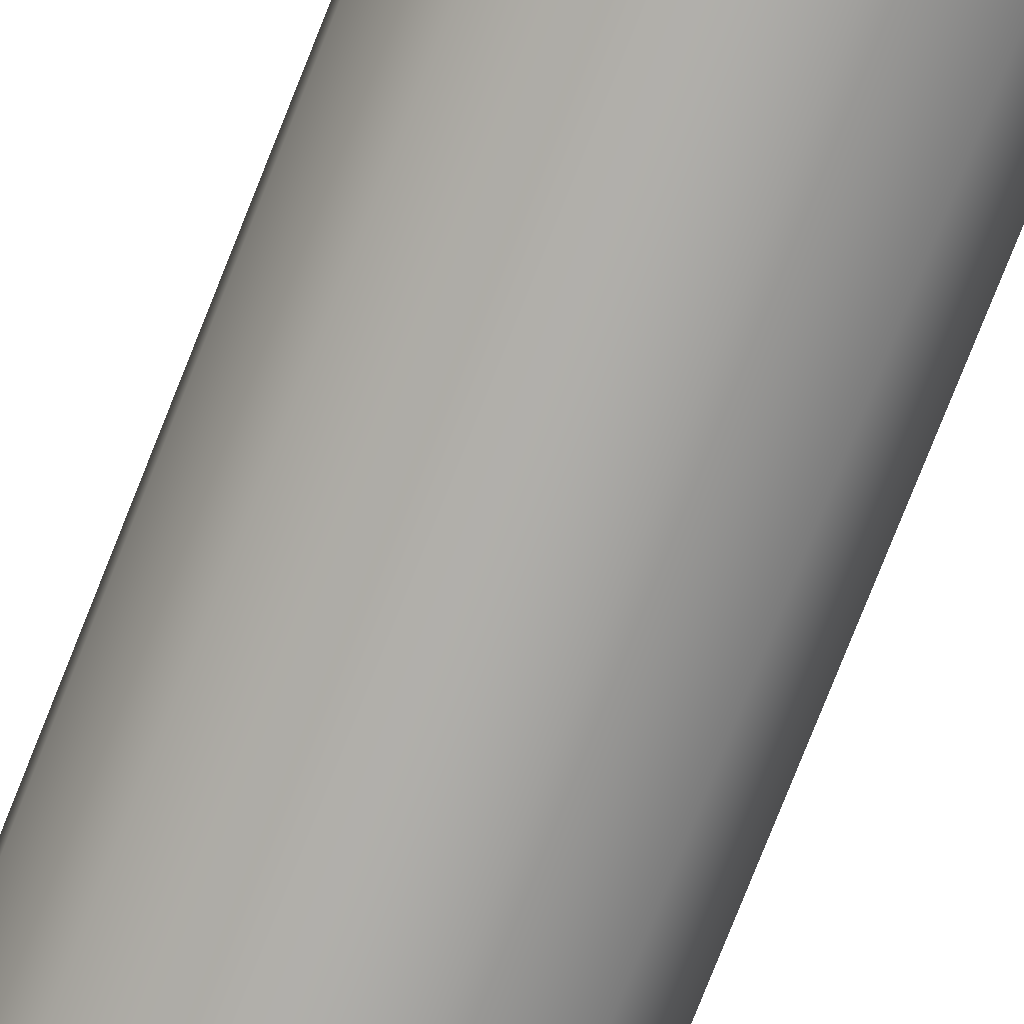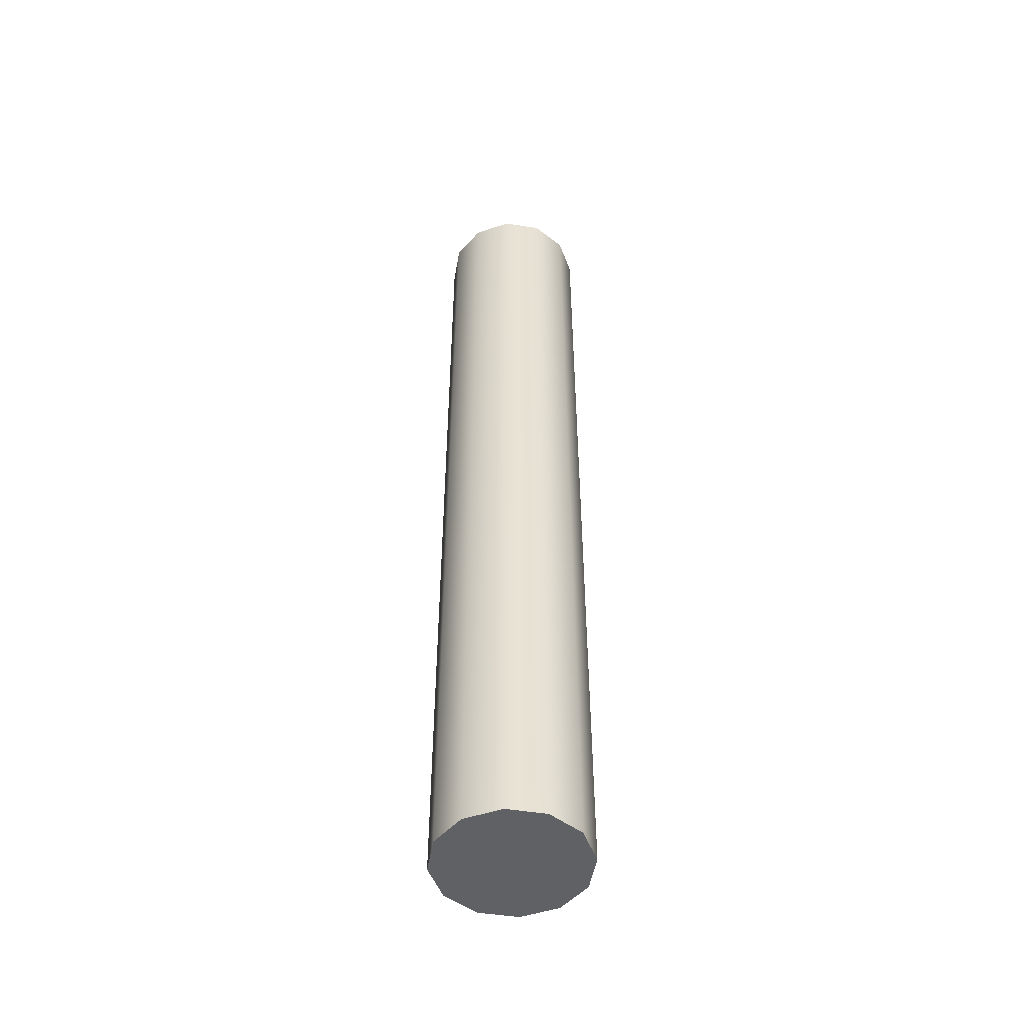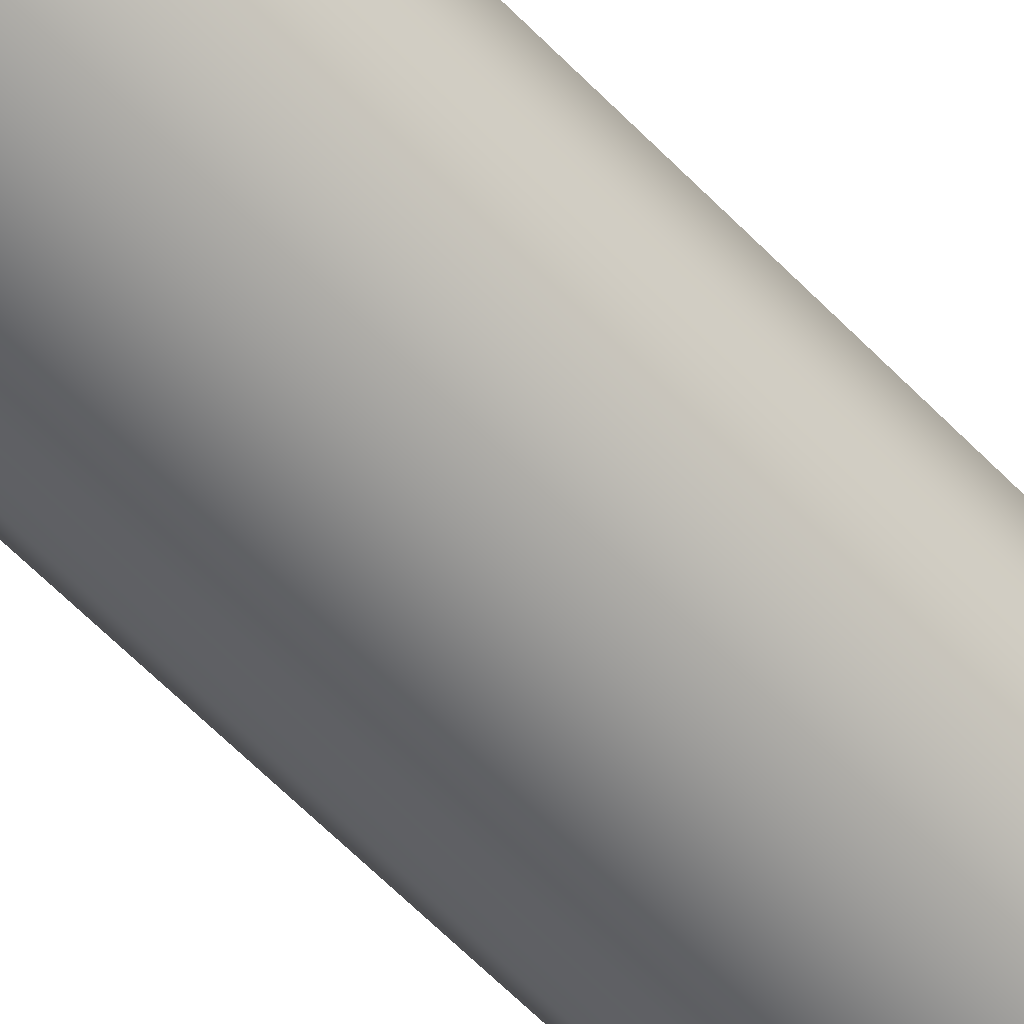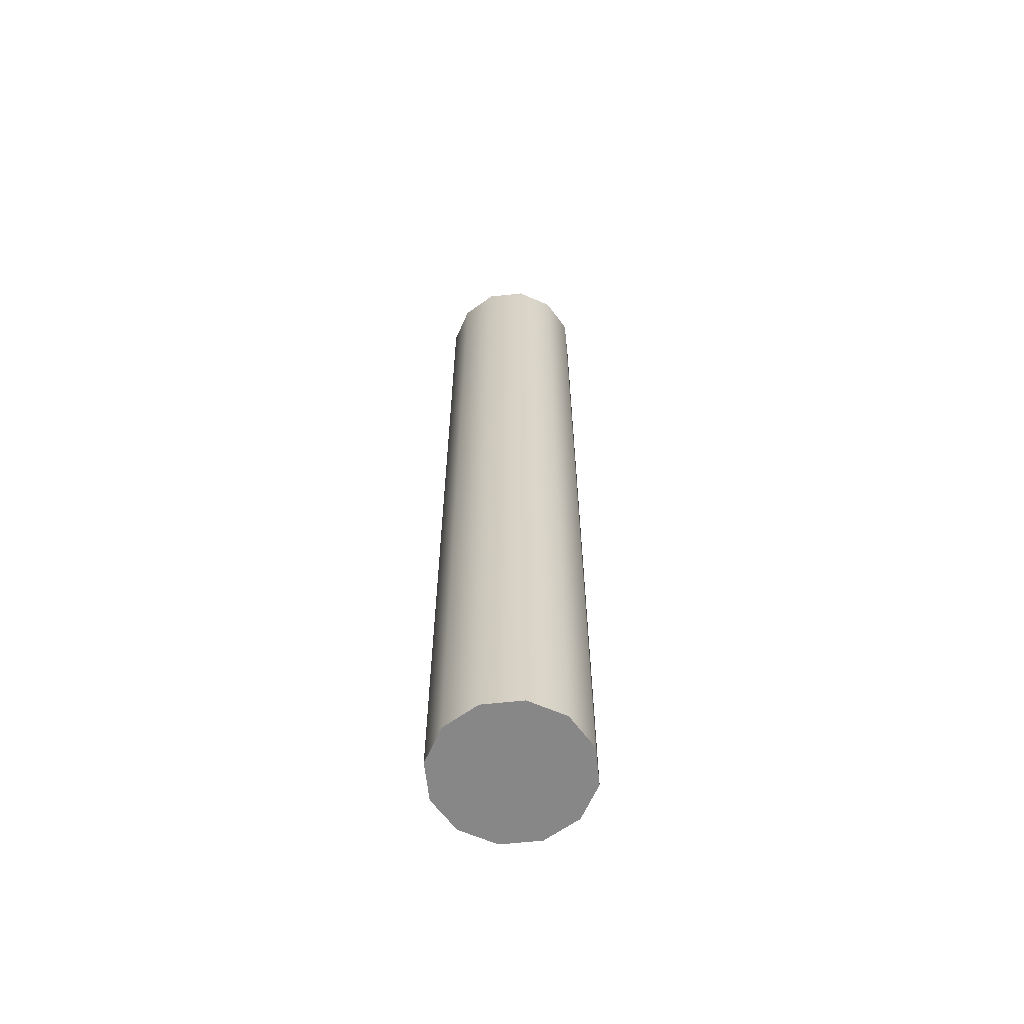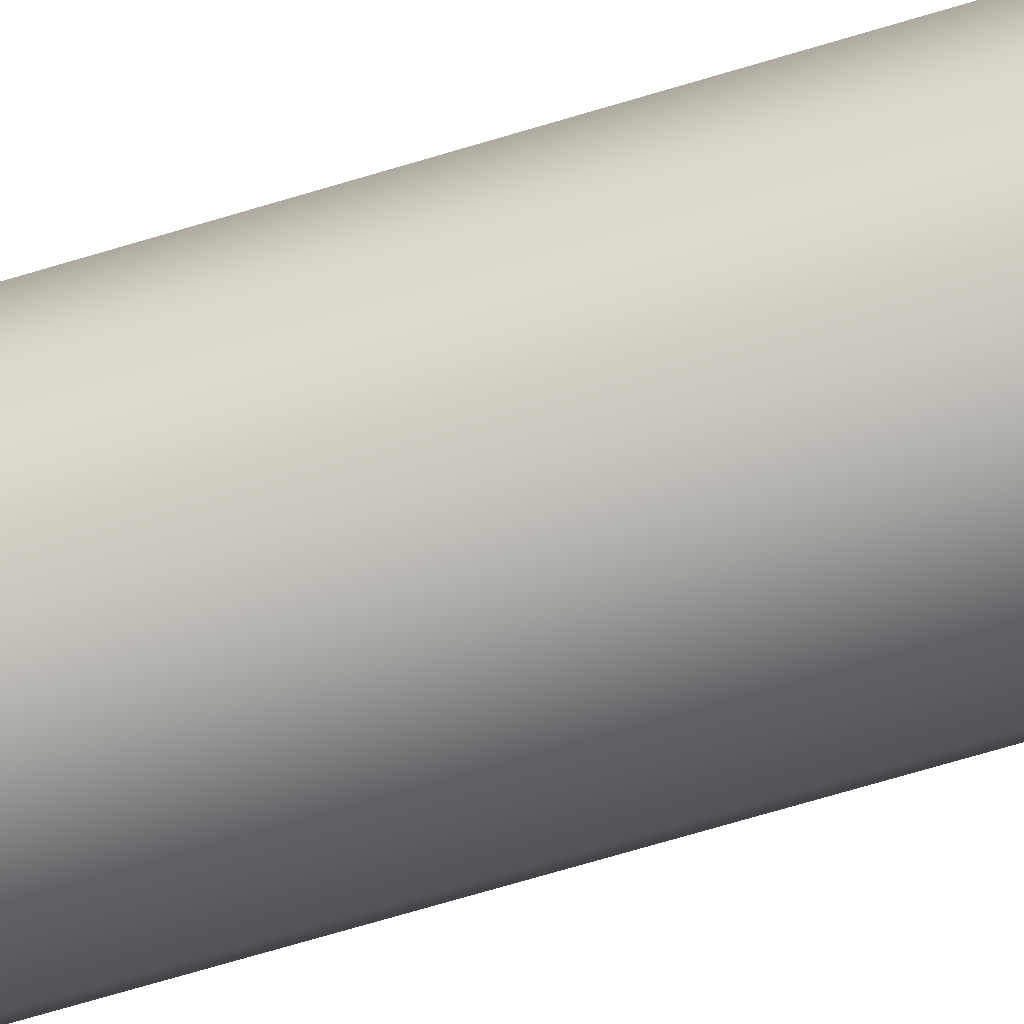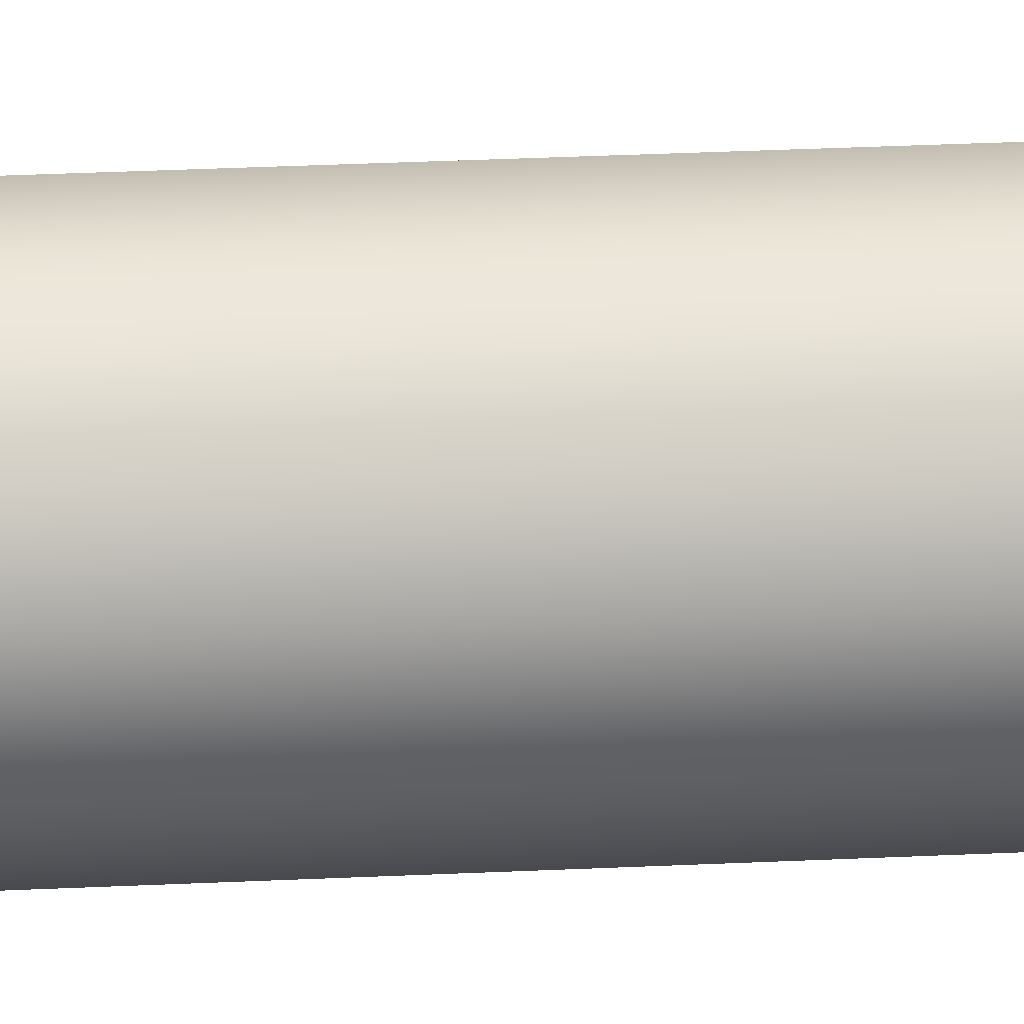
<metadata>
{"format":"obj","ext":"obj","renderer":"f3d","projection":"perspective","resolution":1024,"background":"white","views":[{"elev":-77.1,"azim":158.4,"up":"+Y"},{"elev":-49.9,"azim":-39.8,"up":"+Z"},{"elev":-59.7,"azim":-136.7,"up":"+Y"},{"elev":-62.6,"azim":126.2,"up":"+Z"},{"elev":-65.1,"azim":107.3,"up":"+Y"},{"elev":32.1,"azim":-93.8,"up":"+Y"}]}
</metadata>
<code>
g Converted object 0
v 0.2729 0.3479 -1.969
v 0.2729 0.3479 -5.587
v 0.1998 0.4746 -1.969
v 0.1998 0.4746 -5.587
v 0.07305 0.5478 -1.969
v 0.07305 0.5478 -5.587
v -0.07327 0.5478 -1.969
v -0.07327 0.5478 -5.587
v -0.2 0.4746 -1.969
v -0.2 0.4746 -5.587
v -0.2732 0.3479 -1.969
v -0.2732 0.3479 -5.587
v -0.2732 0.2016 -1.969
v -0.2732 0.2016 -5.587
v -0.2 0.07486 -1.969
v -0.2 0.07486 -5.587
v -0.07327 0.001704 -1.969
v -0.07327 0.001704 -5.587
v 0.07305 0.001704 -1.969
v 0.07305 0.001704 -5.587
v 0.1998 0.07486 -1.969
v 0.1998 0.07486 -5.587
v 0.2729 0.2016 -1.969
v 0.2729 0.2016 -5.587
v -0.000111 0.2747 -5.587
v -0.000111 0.2747 -1.969
f 1 3 26
f 2 25 4
f 1 2 3
f 2 4 3
f 3 5 26
f 4 25 6
f 3 4 6
f 3 6 5
f 5 7 26
f 6 25 8
f 5 6 7
f 6 8 7
f 7 9 26
f 8 25 10
f 7 8 10
f 7 10 9
f 9 11 26
f 10 25 12
f 9 10 11
f 10 12 11
f 11 13 26
f 12 25 14
f 11 12 14
f 11 14 13
f 13 15 26
f 14 25 16
f 13 14 15
f 14 16 15
f 15 17 26
f 16 25 18
f 15 16 18
f 15 18 17
f 17 19 26
f 18 25 20
f 17 18 19
f 18 20 19
f 19 21 26
f 20 25 22
f 19 20 22
f 19 22 21
f 21 23 26
f 22 25 24
f 21 22 23
f 22 24 23
f 23 1 26
f 24 25 2
f 23 24 2
f 23 2 1

</code>
